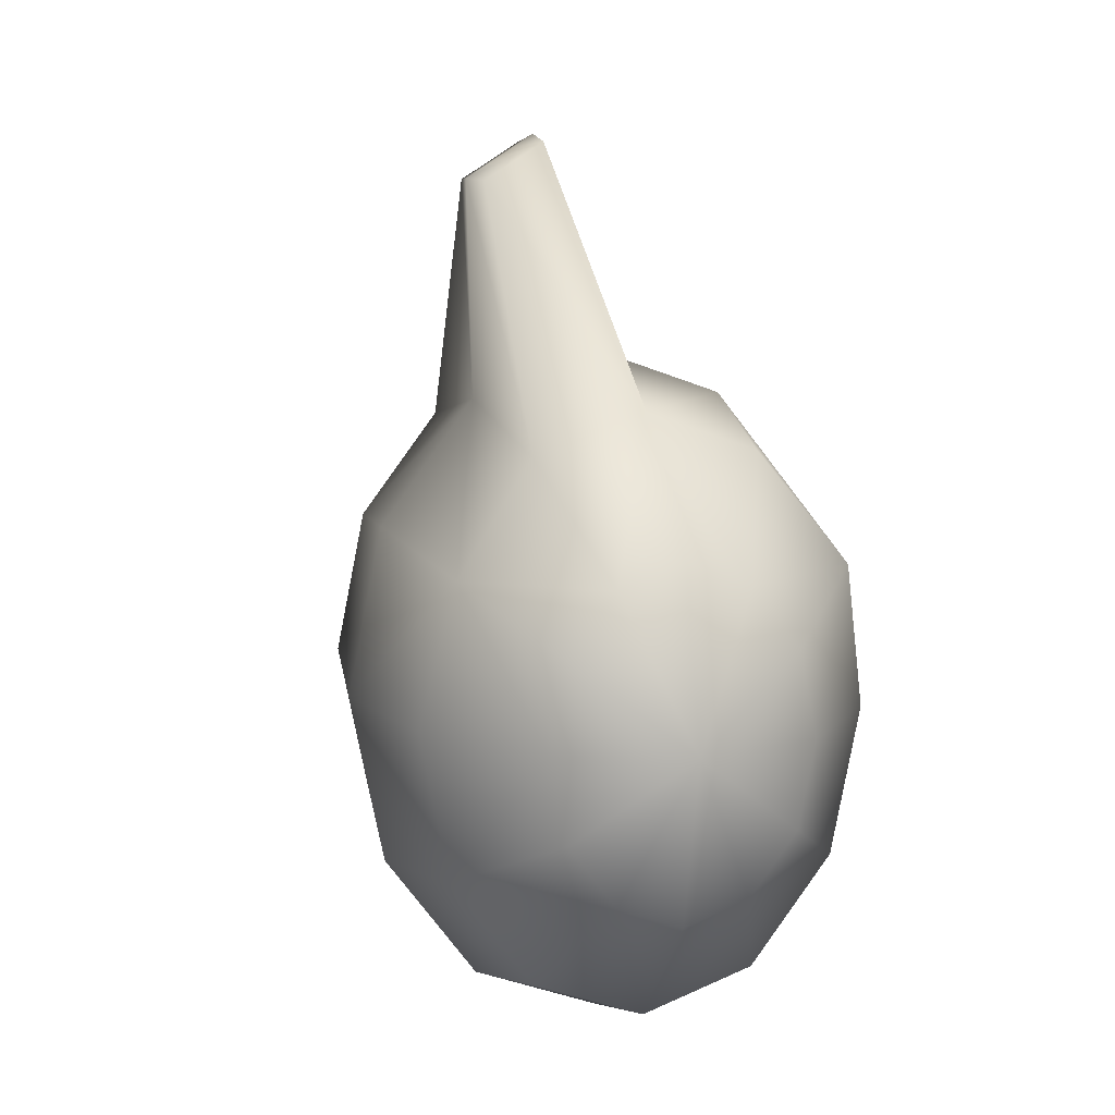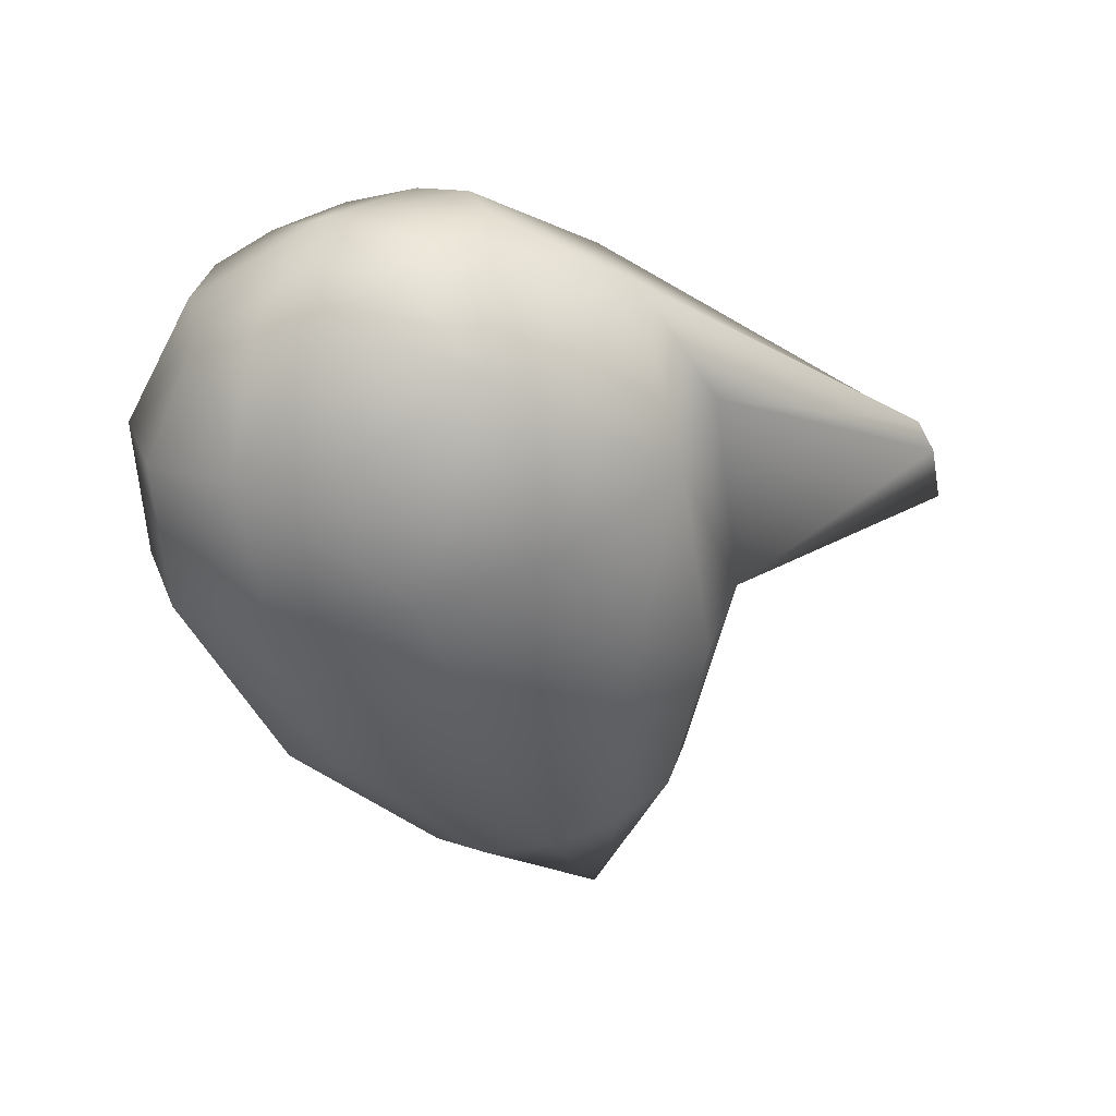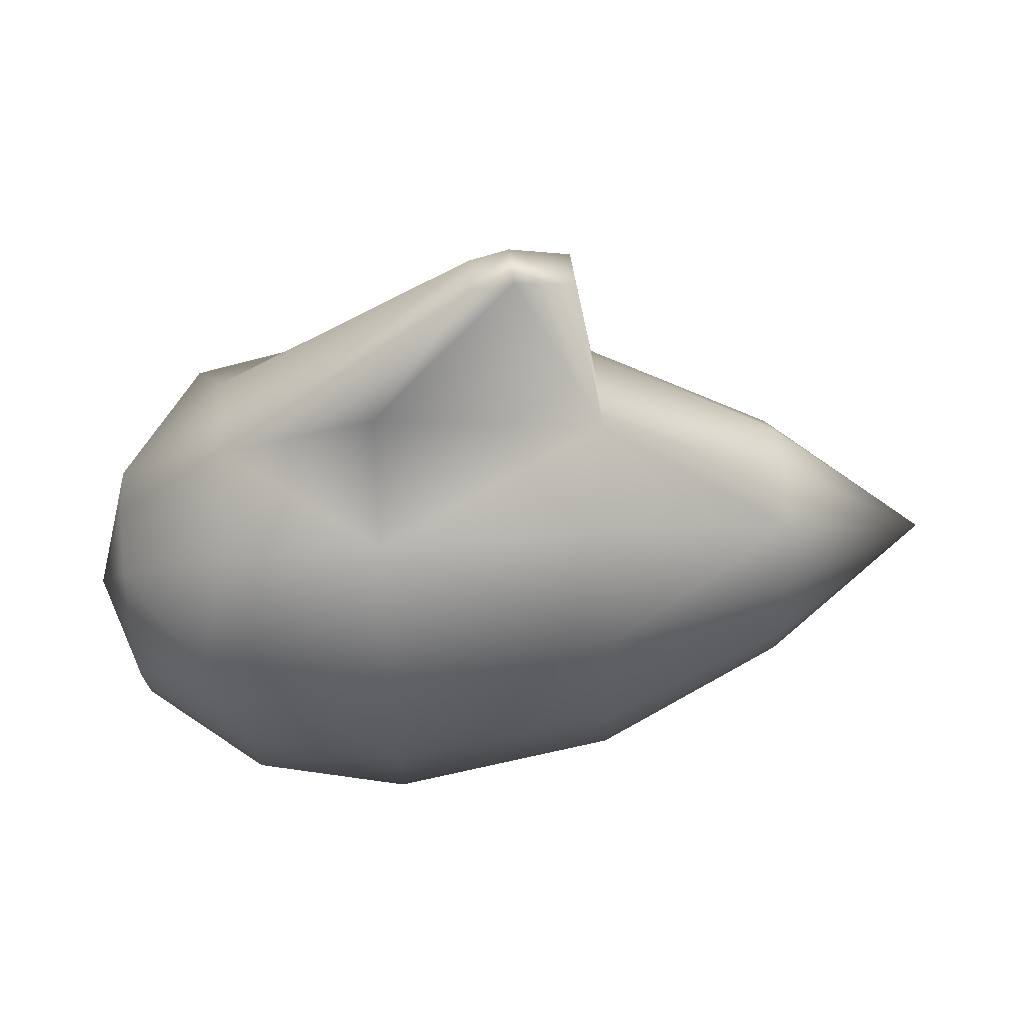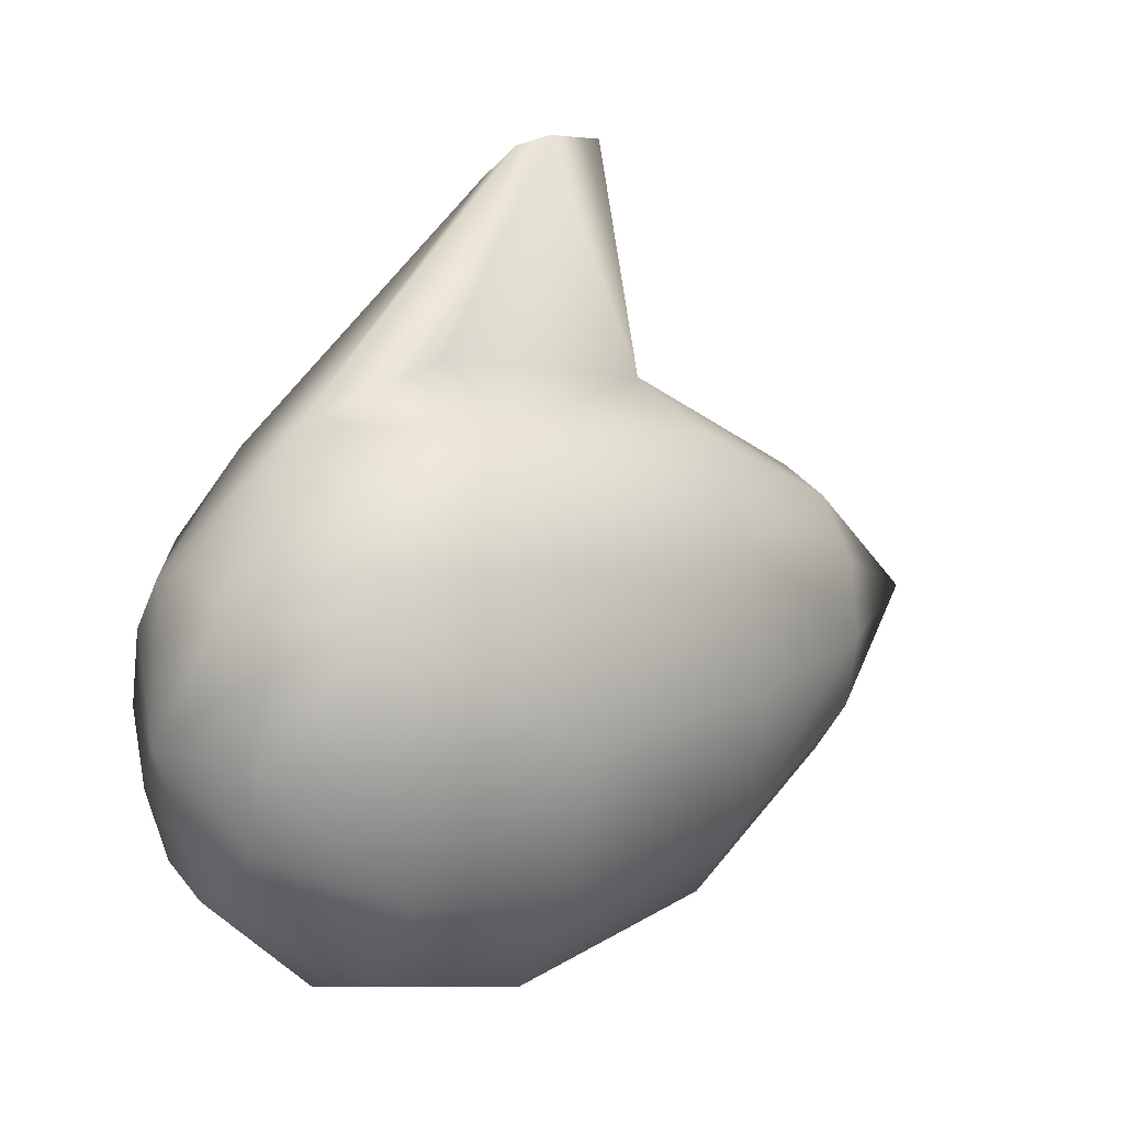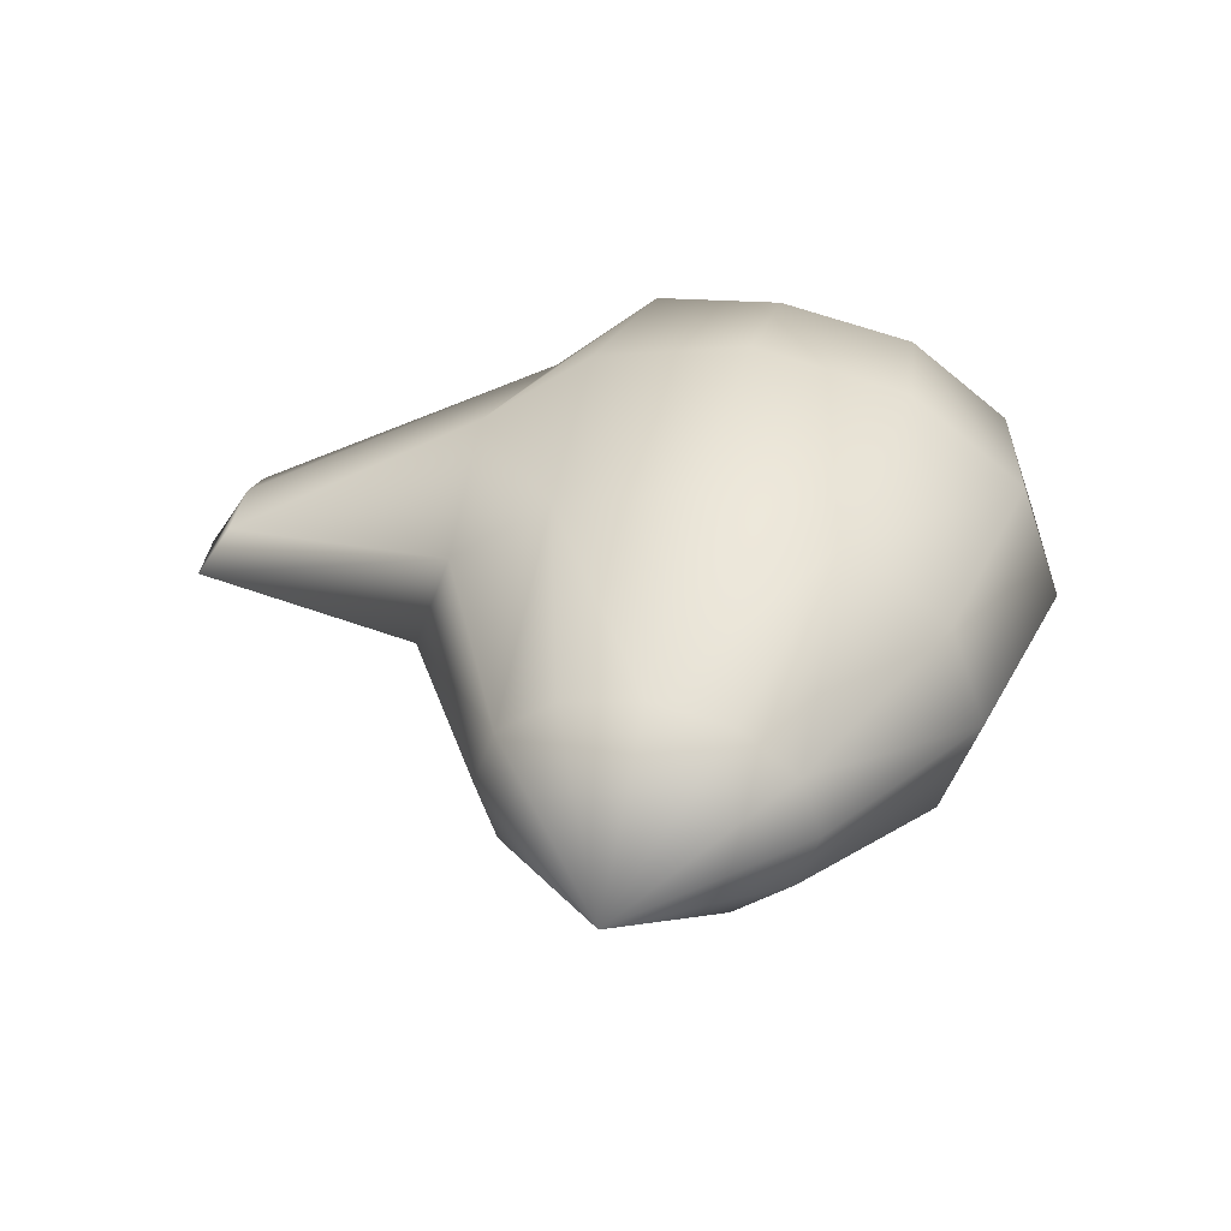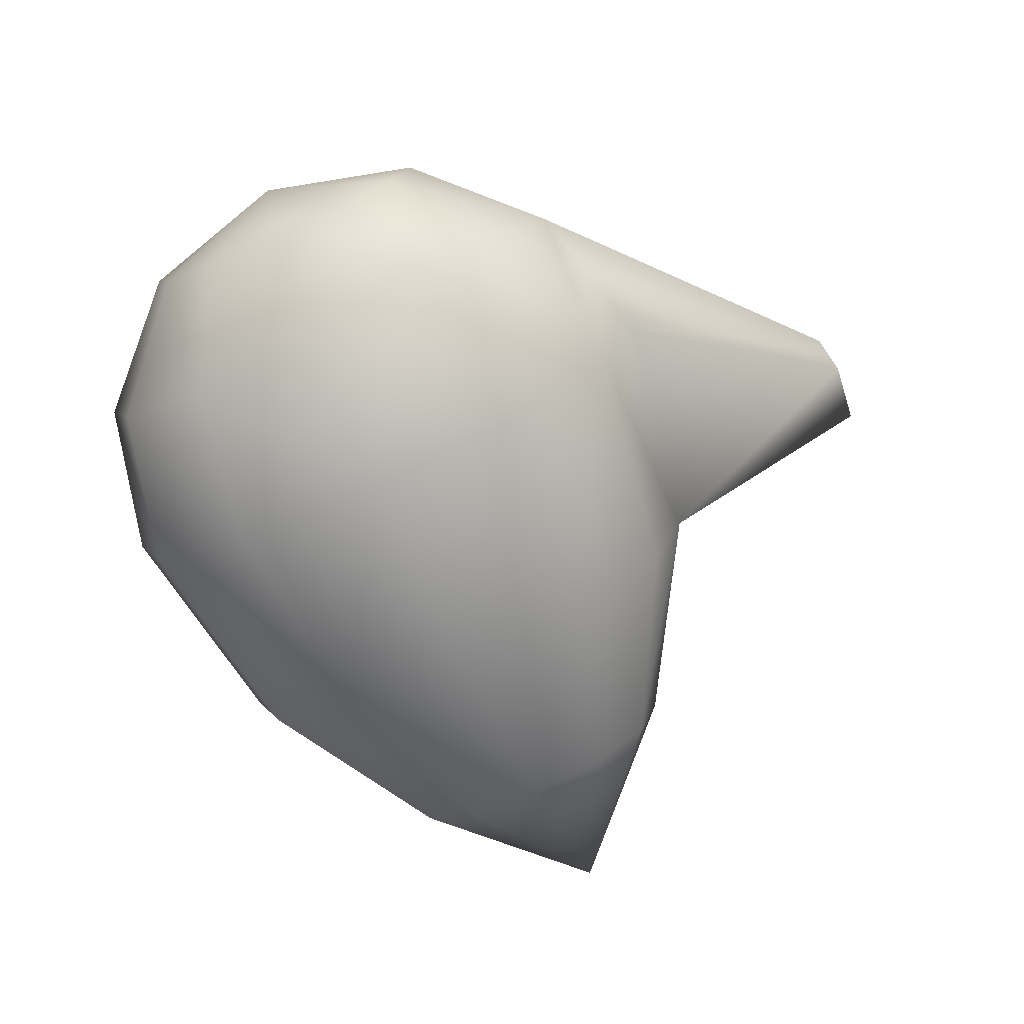
<metadata>
{"format":"obj","ext":"obj","renderer":"f3d","projection":"perspective","resolution":1024,"background":"white","views":[{"elev":9.1,"azim":-105.1,"up":"+Z"},{"elev":-55.5,"azim":-72.4,"up":"+Y"},{"elev":62.6,"azim":-4.4,"up":"+Z"},{"elev":15.1,"azim":-36.5,"up":"+Z"},{"elev":34.0,"azim":104.0,"up":"+Y"},{"elev":-75.8,"azim":-65.9,"up":"+Y"}]}
</metadata>
<code>
g Converted object 0
v -1.711 1.13 -1.207
v 3.225 1.13 -1.207
v 2.324 1.771 -1.207
v 2.324 1.685 -0.7787
v 2.324 1.451 -0.4656
v 2.324 1.13 -0.3509
v 2.324 0.8089 -0.4656
v 2.324 0.574 -0.7787
v 2.324 0.4881 -1.207
v 2.324 0.574 -1.634
v 2.324 0.8089 -1.947
v 2.324 1.13 -2.062
v 2.324 1.451 -1.947
v 2.324 1.685 -1.634
v 1.26 2.241 -1.207
v 1.26 2.092 -0.4656
v 1.26 1.685 0.07683
v 1.26 1.13 0.2754
v 1.26 0.574 0.07683
v 1.26 0.1672 -0.4656
v 1.26 0.01833 -1.207
v 1.26 0.1672 -1.947
v 1.26 0.574 -2.49
v 1.26 1.13 -2.688
v 1.26 1.685 -2.49
v 1.26 2.092 -1.947
v 0 2.413 -1.207
v 0 2.241 -0.3509
v 0 1.771 0.2754
v 0 1.13 0.5046
v 0 0.4881 0.2754
v 0 0.01833 -0.3509
v 0 -0.1536 -1.207
v 0 0.01833 -2.062
v 0 0.4881 -2.688
v 0 1.13 -2.918
v 0 1.771 -2.688
v 0 2.241 -2.062
v -0.8556 2.241 -1.207
v -1.029 2.092 -0.4656
v -0.8556 1.685 0.07683
v -0.8556 1.13 0.2754
v -0.8556 0.574 0.07683
v -1.029 0.1672 -0.4656
v -0.8556 0.01833 -1.207
v -0.8556 0.1672 -1.947
v -0.8556 0.574 -2.49
v -0.8556 1.13 -2.688
v -0.8556 1.685 -2.49
v -0.8556 2.092 -1.947
v -1.482 1.771 -1.207
v -1.482 1.685 -0.7787
v -1.482 1.451 -0.4656
v -1.482 1.13 -0.3509
v -1.482 0.8089 -0.4656
v -1.482 0.574 -0.7787
v -1.482 0.4881 -1.207
v -1.482 0.574 -1.634
v -1.482 0.8089 -1.947
v -1.482 1.13 -2.062
v -1.482 1.451 -1.947
v -1.482 1.685 -1.634
v 1.092 1.57 1.34
v 0.7769 1.618 1.349
v 1.092 1.258 1.539
v 0.7769 1.258 1.578
v 0.563 1.57 1.34
v 0.563 1.258 1.539
f 2 3 4
f 1 52 51
f 2 4 5
f 1 53 52
f 2 5 6
f 1 54 53
f 2 6 7
f 1 55 54
f 2 7 8
f 1 56 55
f 2 8 9
f 1 57 56
f 2 9 10
f 1 58 57
f 2 10 11
f 1 59 58
f 2 11 12
f 1 60 59
f 2 12 13
f 1 61 60
f 2 13 14
f 1 62 61
f 2 14 3
f 1 51 62
f 3 15 16
f 3 16 4
f 4 16 5
f 16 17 5
f 5 17 18
f 5 18 6
f 6 18 7
f 18 19 7
f 7 19 20
f 7 20 8
f 8 20 9
f 20 21 9
f 9 21 22
f 9 22 10
f 10 22 11
f 22 23 11
f 11 23 24
f 11 24 12
f 12 24 13
f 24 25 13
f 13 25 26
f 13 26 14
f 14 26 3
f 26 15 3
f 15 27 16
f 27 28 16
f 16 28 29
f 16 29 17
f 63 64 65
f 64 66 65
f 18 30 31
f 18 31 19
f 19 31 20
f 31 32 20
f 20 32 33
f 20 33 21
f 21 33 22
f 33 34 22
f 22 34 35
f 22 35 23
f 23 35 24
f 35 36 24
f 24 36 37
f 24 37 25
f 25 37 26
f 37 38 26
f 26 38 27
f 26 27 15
f 27 39 40
f 27 40 28
f 28 40 29
f 40 41 29
f 64 67 68
f 64 68 66
f 30 42 31
f 42 43 31
f 31 43 44
f 31 44 32
f 32 44 33
f 44 45 33
f 33 45 46
f 33 46 34
f 34 46 35
f 46 47 35
f 35 47 48
f 35 48 36
f 36 48 37
f 48 49 37
f 37 49 50
f 37 50 38
f 38 50 27
f 50 39 27
f 39 51 40
f 51 52 40
f 40 52 53
f 40 53 41
f 41 53 42
f 53 54 42
f 42 54 55
f 42 55 43
f 43 55 44
f 55 56 44
f 44 56 57
f 44 57 45
f 45 57 46
f 57 58 46
f 46 58 59
f 46 59 47
f 47 59 48
f 59 60 48
f 48 60 61
f 48 61 49
f 49 61 50
f 61 62 50
f 50 62 51
f 50 51 39
f 63 17 29
f 63 29 64
f 65 18 17
f 65 17 63
f 66 30 18
f 66 18 65
f 64 29 41
f 64 41 67
f 67 41 42
f 67 42 68
f 68 42 30
f 68 30 66

</code>
